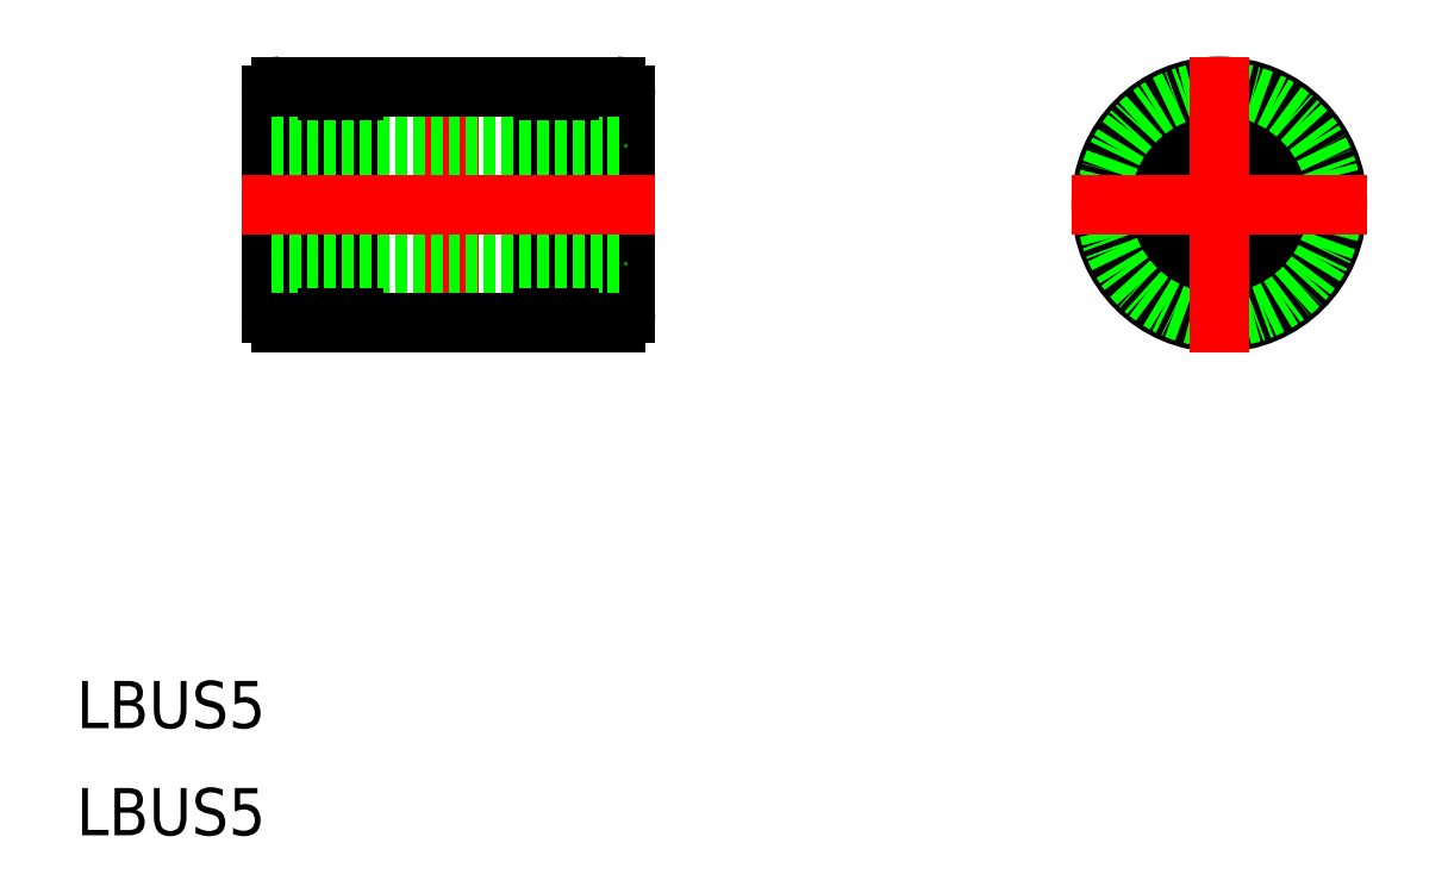
<metadata>
{"format":"dxf","ext":"dxf","renderer":"ezdxf+matplotlib","layout":"modelspace","background":"white","min_lineweight":24,"dpi":150}
</metadata>
<code>
0
SECTION
2
ENTITIES
0
LINE
8
0
10
121.3
20
169.4
30
0
11
121.3
21
178.6
31
0
0
LINE
8
0
10
124.8
20
169
30
0
11
124.8
21
179
31
0
0
LINE
8
0
10
136.3
20
169.4
30
0
11
136.3
21
178.6
31
0
0
LINE
8
0
10
132.8
20
169
30
0
11
132.8
21
179
31
0
0
LINE
8
0
10
123.7
20
169
30
0
11
123.7
21
179
31
0
0
LINE
8
0
10
133.9
20
169
30
0
11
133.9
21
179
31
0
0
LINE
8
CENTER
10
128.8
20
180.2
30
0
11
128.8
21
167.7
31
0
0
TEXT
8
0
10
113.1
20
151.8
30
0
40
2
1
LBUS5
0
LINE
8
0
10
124.8
20
169
30
0
11
132.8
21
169
31
0
0
LINE
8
0
10
121.3
20
176.5
30
0
11
136.3
21
176.5
31
0
0
LINE
8
0
10
121.3
20
171.5
30
0
11
136.3
21
171.5
31
0
0
LINE
8
CENTER
10
120.1
20
174
30
0
11
137.6
21
174
31
0
0
LINE
8
0
10
123.7
20
169
30
0
11
121.7
21
169
31
0
0
ARC
8
0
10
121.7
20
169.4
30
0
40
0.4
50
180
51
270
0
LINE
8
0
10
124.8
20
169.2
30
0
11
123.7
21
169.2
31
0
0
LINE
8
0
10
133.9
20
169
30
0
11
135.9
21
169
31
0
0
LINE
8
0
10
132.8
20
169.2
30
0
11
133.9
21
169.2
31
0
0
ARC
8
0
10
135.9
20
169.4
30
0
40
0.4
50
270
51
0
0
LINE
8
0
10
124.8
20
179
30
0
11
132.8
21
179
31
0
0
LINE
8
0
10
123.7
20
179
30
0
11
121.7
21
179
31
0
0
ARC
8
0
10
121.7
20
178.6
30
0
40
0.4
50
90
51
180
0
LINE
8
0
10
122.7
20
179
30
0
11
122.7
21
179
31
0
0
LINE
8
0
10
123.2
20
179
30
0
11
123.2
21
179
31
0
0
LINE
8
0
10
124.8
20
178.8
30
0
11
123.7
21
178.8
31
0
0
LINE
8
0
10
133.9
20
179
30
0
11
135.9
21
179
31
0
0
LINE
8
0
10
132.8
20
178.8
30
0
11
133.9
21
178.8
31
0
0
ARC
8
0
10
135.9
20
178.6
30
0
40
0.4
50
0
51
90
0
CIRCLE
8
0
10
161.5
20
174
30
0
40
5
0
CIRCLE
8
0
10
161.5
20
174
30
0
40
4.8
0
LINE
8
CENTER
10
161.5
20
180.2
30
0
11
161.5
21
167.7
31
0
0
CIRCLE
8
0
10
161.5
20
174
30
0
40
2.5
0
LINE
8
CENTER
10
161.5
20
167.7
30
0
11
161.5
21
180.2
31
0
0
LINE
8
CENTER
10
167.7
20
174
30
0
11
155.2
21
174
31
0
0
TEXT
8
0
10
113.1
20
147.3
30
0
40
2
1
LBUS5
0
ENDSEC
0
EOF

</code>
